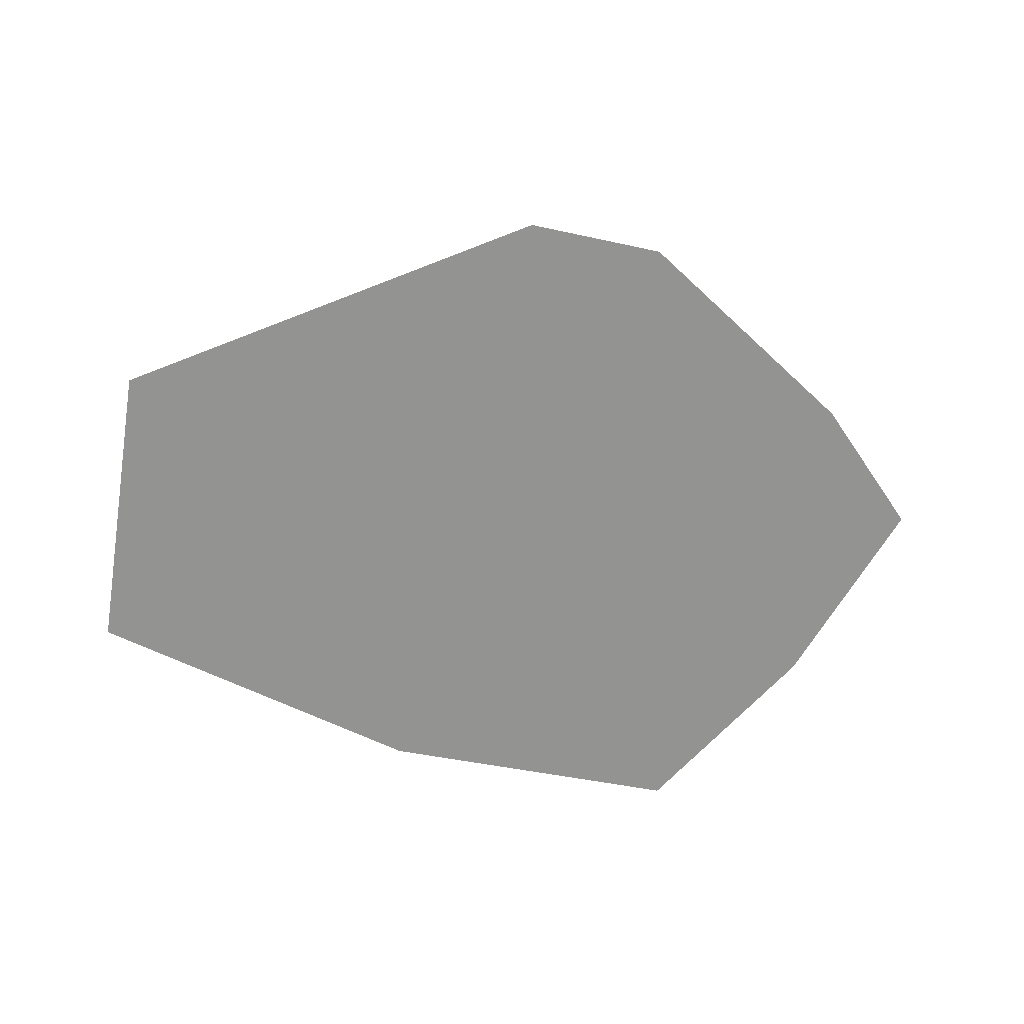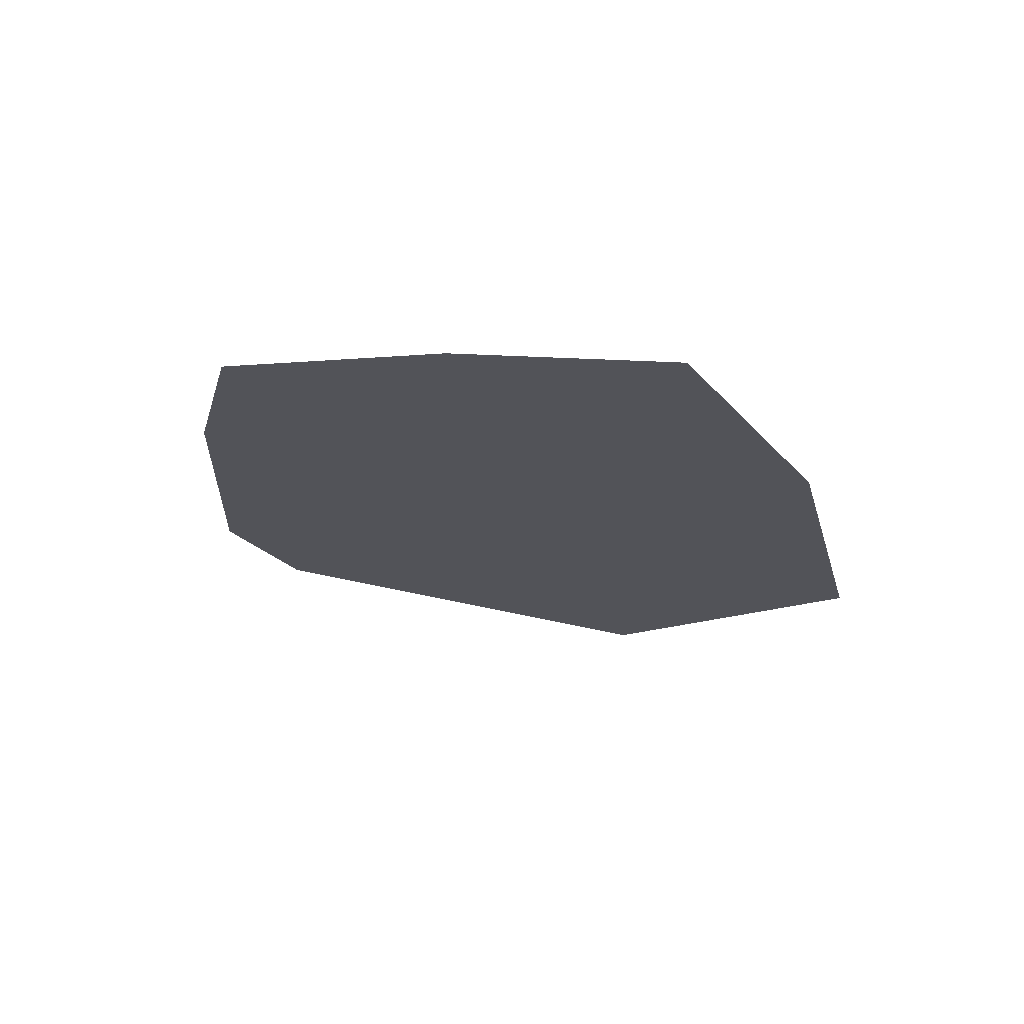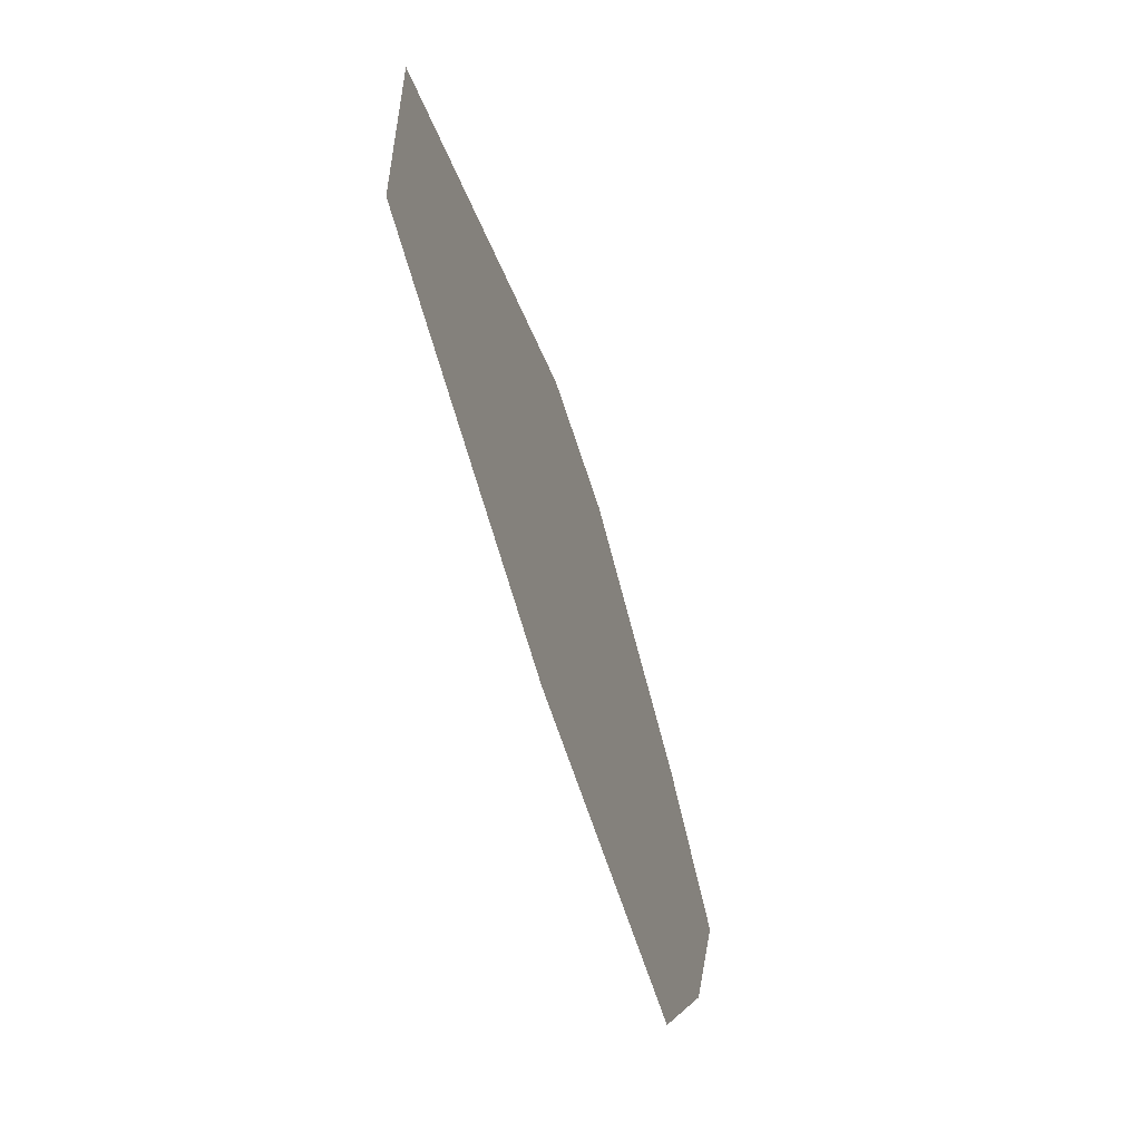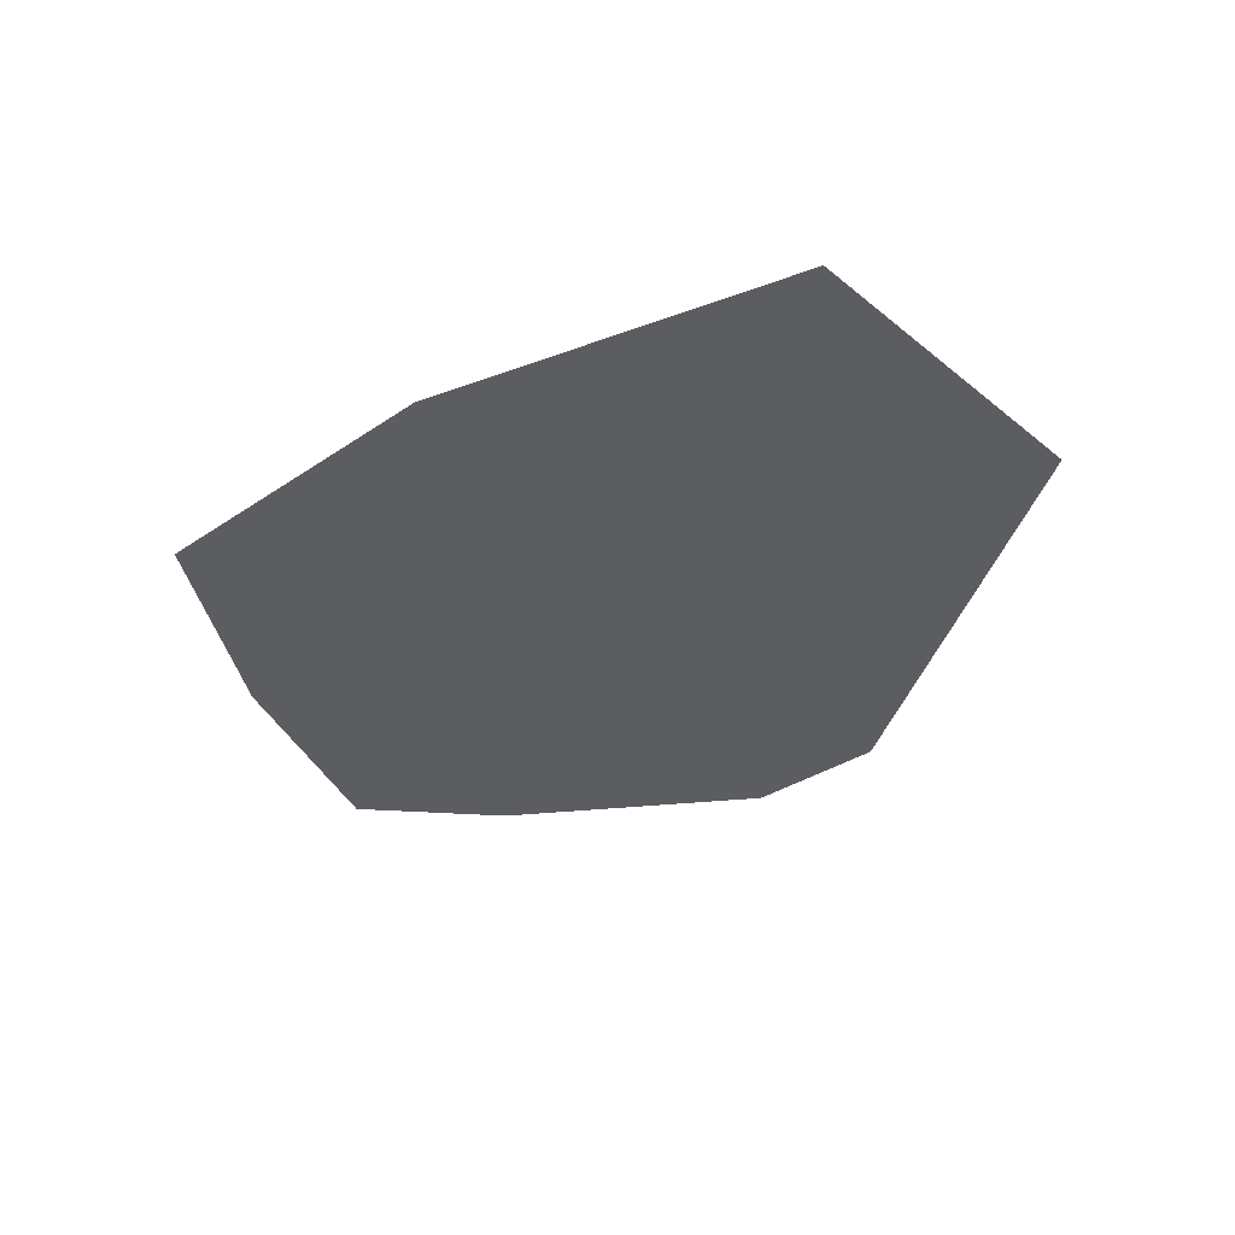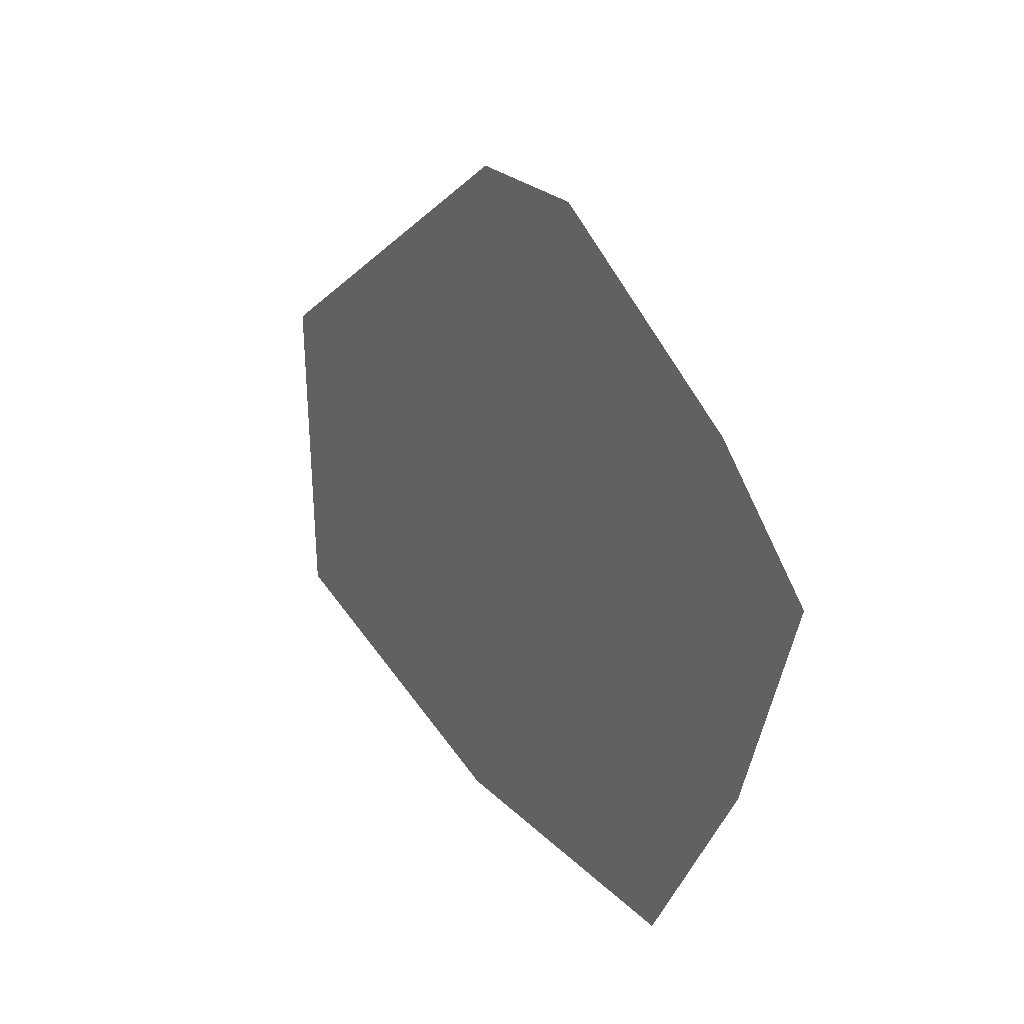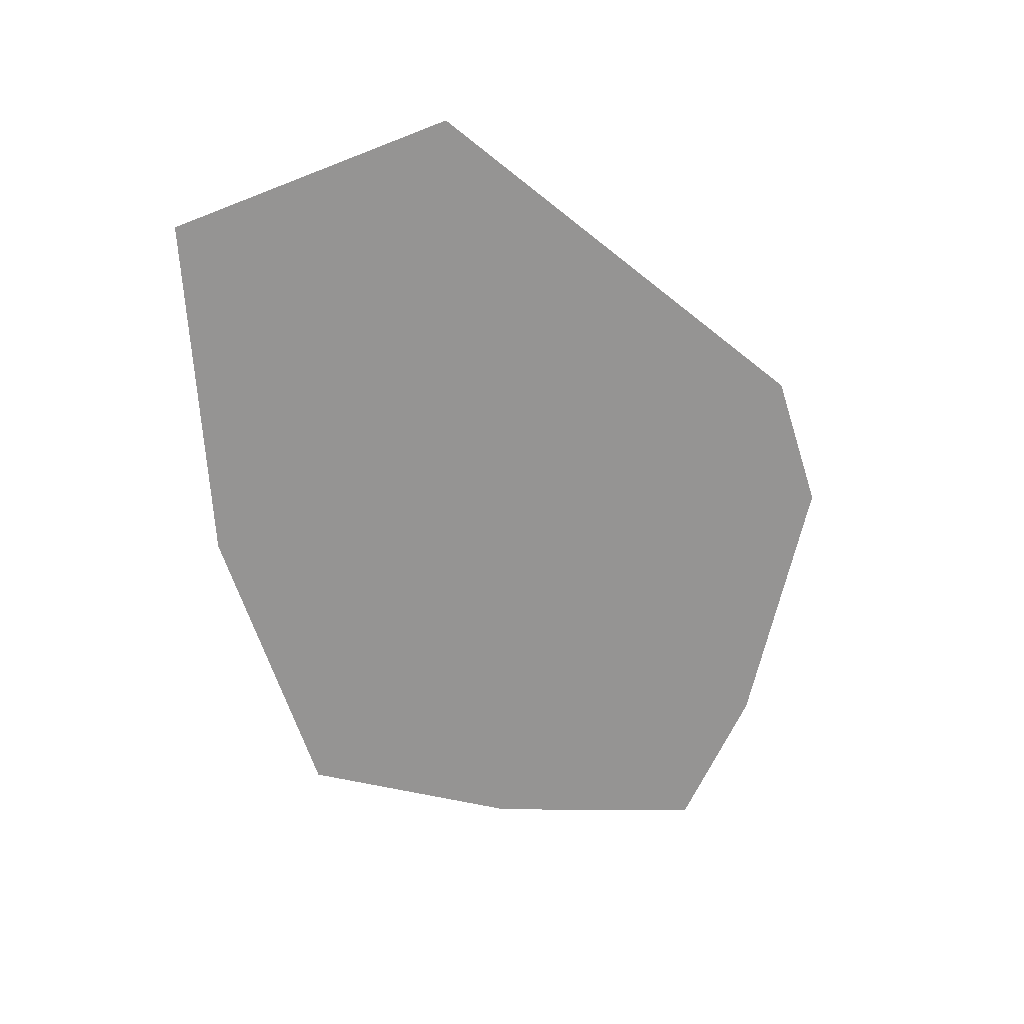
<metadata>
{"format":"obj","ext":"obj","renderer":"f3d","projection":"perspective","resolution":1024,"background":"white","views":[{"elev":-67.0,"azim":168.3,"up":"+Z"},{"elev":-20.1,"azim":-60.7,"up":"+Z"},{"elev":-64.1,"azim":110.5,"up":"+Y"},{"elev":-39.0,"azim":42.2,"up":"+Z"},{"elev":22.8,"azim":-118.9,"up":"+Y"},{"elev":-69.6,"azim":108.7,"up":"+Z"}]}
</metadata>
<code>
g PerpStage_Memory_Pine01_LOD2
v -19.51 2.77 -14.29
v -17.78 -0.04469 -14.37
v -13.2 -0.04469 -14.59
v -8.024 1.351 -14.84
v -7.823 5.825 -14.85
v -20.56 5.768 -14.24
v -18.92 7.356 -14.32
v -10.96 7.838 -14.7
v -15.55 9.438 -14.48
v -13.52 9.477 -14.58
f 1 2 3
f 1 3 4
f 1 4 5
f 1 5 6
f 5 7 6
f 5 8 7
f 8 9 7
f 8 10 9

</code>
